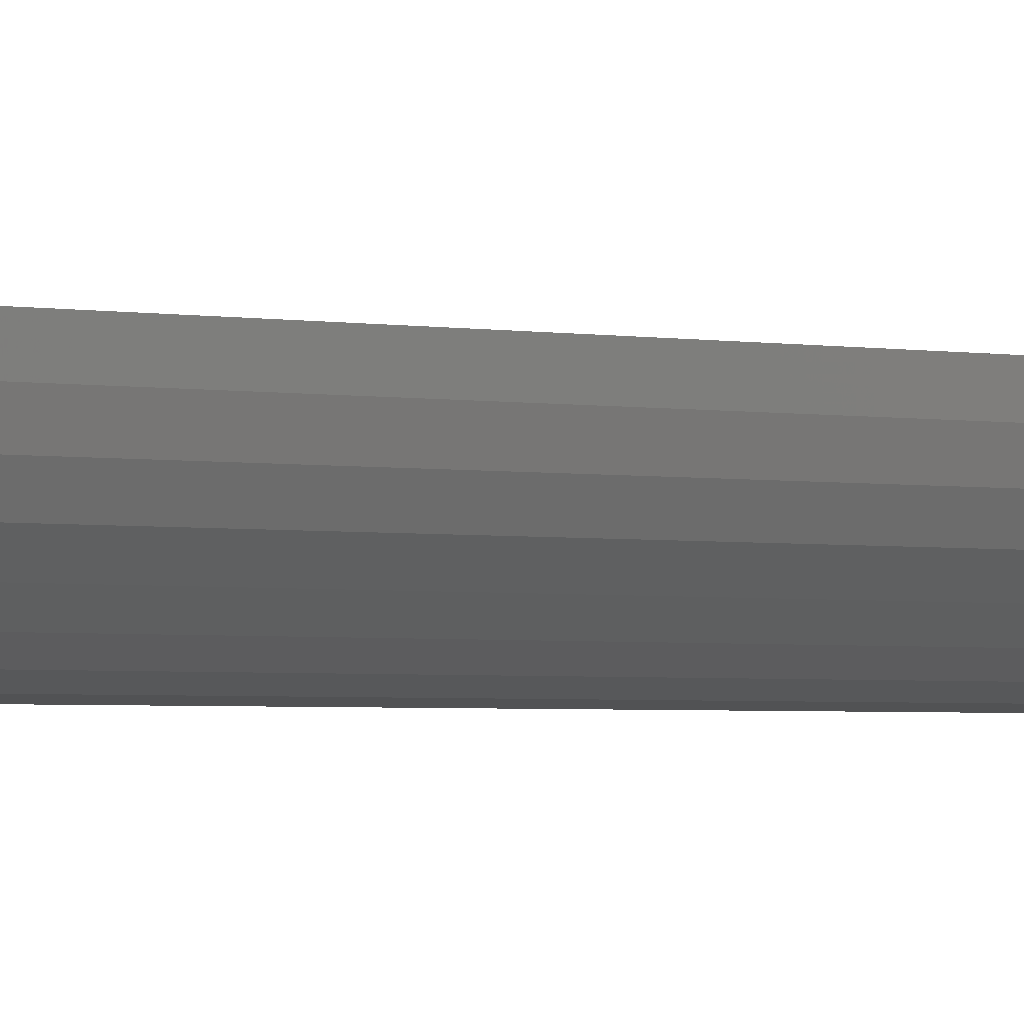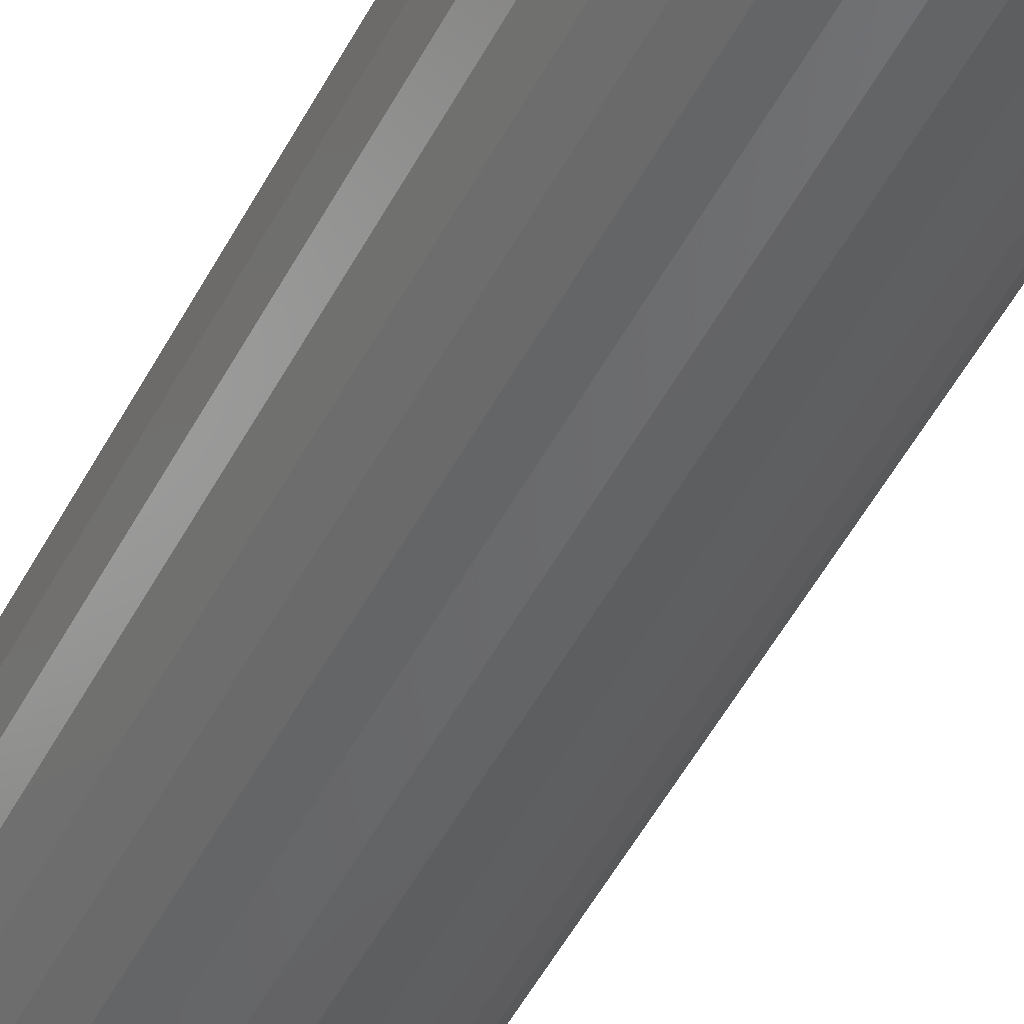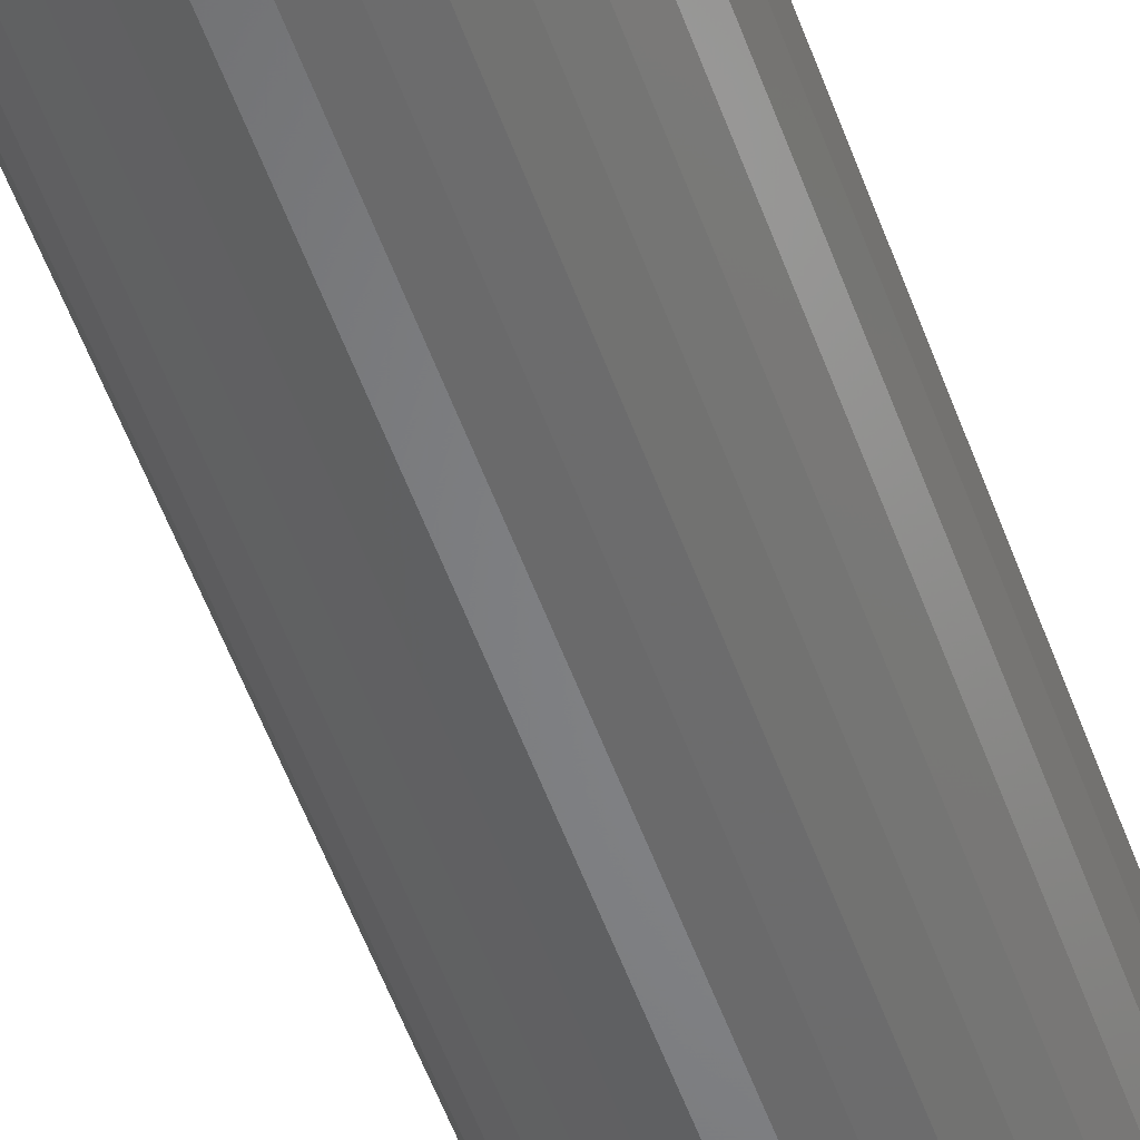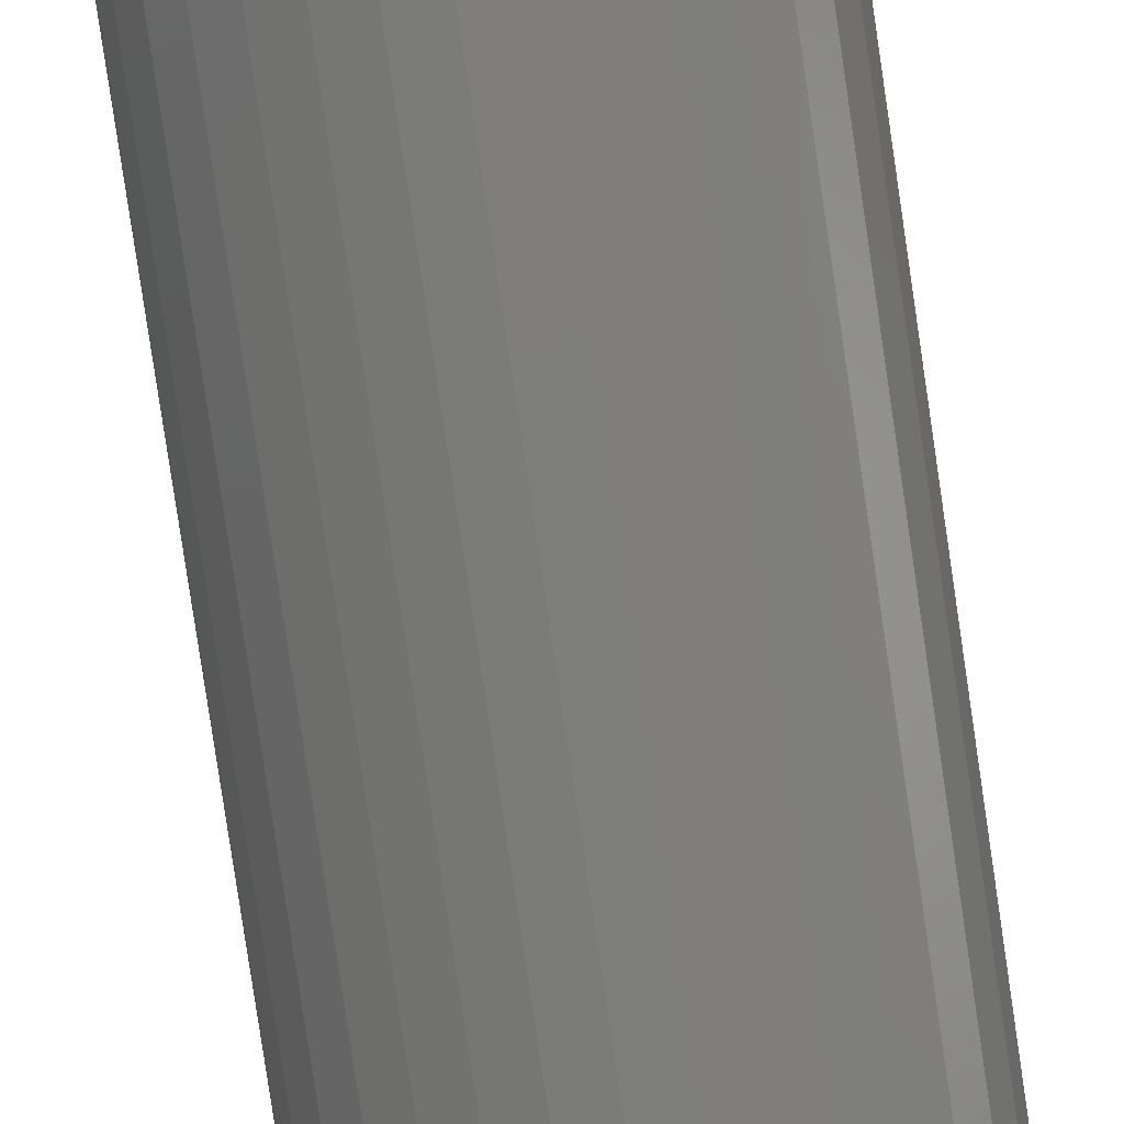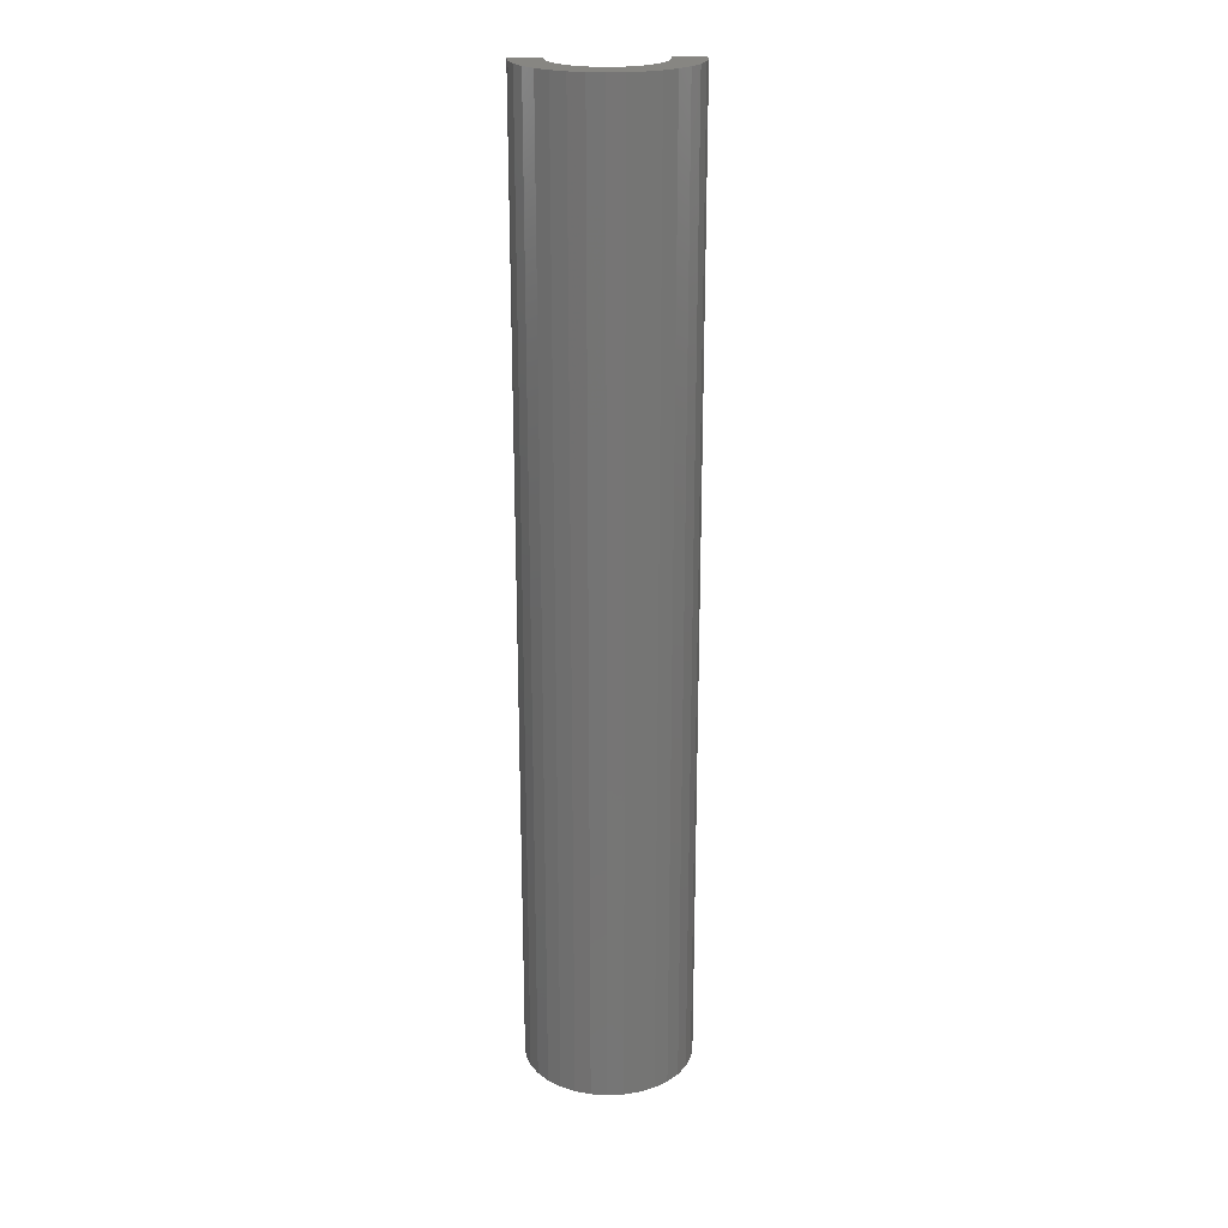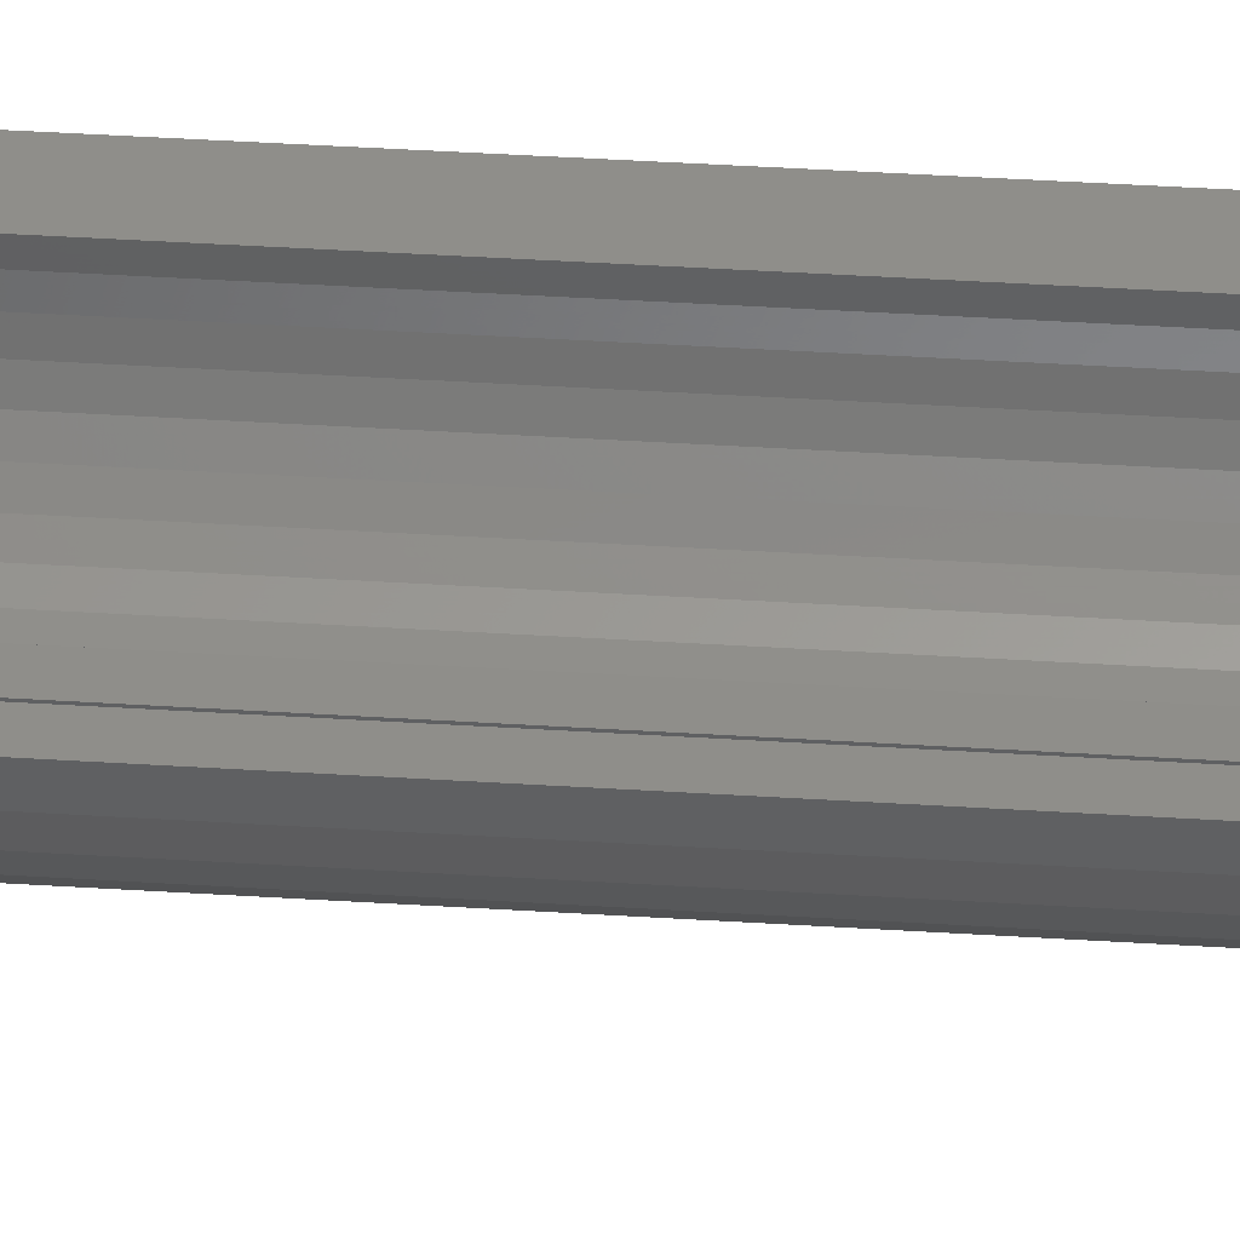
<metadata>
{"format":"stl","ext":"stl","renderer":"f3d","projection":"perspective","resolution":1024,"background":"white","views":[{"elev":-2.0,"azim":-129.9,"up":"+Z"},{"elev":-48.1,"azim":-26.1,"up":"+Z"},{"elev":-53.4,"azim":-160.6,"up":"+Z"},{"elev":-77.1,"azim":8.3,"up":"+Z"},{"elev":22.4,"azim":172.0,"up":"+Y"},{"elev":44.0,"azim":-85.8,"up":"+Z"}]}
</metadata>
<code>
# stl→obj: 140 verts, 276 faces
v -0.1328 -0.7656 9.568e-19
v -0.08429 -0.7656 -6.656e-17
v -0.1077 -0.7422 -5.791e-19
v -0.1094 -0.7422 -4.784e-19
v -0.1094 0.7422 -4.784e-19
v -0.1328 0.7656 9.568e-19
v -0.08429 0.7656 -6.656e-17
v -0.1077 0.7422 -5.791e-19
v -0.003909 0.7422 -0.1093
v 0.01701 -0.7422 -0.108
v 0.01701 0.7422 -0.108
v 0.0373 -0.7422 -0.1028
v 0.0373 0.7422 -0.1028
v 0.05622 -0.7422 -0.09382
v 0.05622 0.7422 -0.09382
v 0.07308 -0.7422 -0.08137
v 0.07308 0.7422 -0.08137
v 0.08726 -0.7422 -0.06594
v 0.08726 0.7422 -0.06594
v 0.09824 -0.7422 -0.04809
v 0.09824 0.7422 -0.04809
v 0.1056 -0.7422 -0.02847
v 0.1056 0.7422 -0.02847
v 0.1091 -0.7422 -0.007812
v 0.1091 0.7422 -0.007812
v -0.003909 -0.7422 -0.1093
v -0.02468 0.7422 -0.1066
v -0.02468 -0.7422 -0.1066
v -0.04455 0.7422 -0.09989
v -0.04455 -0.7422 -0.09989
v -0.06278 0.7422 -0.08956
v -0.06278 -0.7422 -0.08956
v -0.07871 0.7422 -0.07595
v -0.07871 -0.7422 -0.07595
v -0.09175 0.7422 -0.05954
v -0.09175 -0.7422 -0.05954
v -0.1014 0.7422 -0.04095
v -0.1014 -0.7422 -0.04095
v -0.1074 0.7422 -0.02086
v -0.1074 -0.7422 -0.02086
v 0.1074 0.7422 -0.007812
v 0.1074 -0.7422 -0.007812
v 0.104 0.7422 -0.02815
v 0.104 -0.7422 -0.02815
v 0.09671 0.7422 -0.04746
v 0.09671 -0.7422 -0.04746
v 0.08589 0.7422 -0.06503
v 0.08589 -0.7422 -0.06503
v 0.07192 0.7422 -0.08021
v 0.07192 -0.7422 -0.08021
v 0.05531 0.7422 -0.09245
v 0.05531 -0.7422 -0.09245
v 0.03667 0.7422 -0.1013
v 0.03667 -0.7422 -0.1013
v 0.01669 0.7422 -0.1064
v 0.01669 -0.7422 -0.1064
v -0.003909 0.7422 -0.1077
v -0.003909 -0.7422 -0.1077
v -0.02436 0.7422 -0.1049
v -0.02436 -0.7422 -0.1049
v -0.04392 0.7422 -0.09837
v -0.04392 -0.7422 -0.09837
v -0.06187 0.7422 -0.08819
v -0.06187 -0.7422 -0.08819
v -0.07755 0.7422 -0.07478
v -0.07755 -0.7422 -0.07478
v -0.09038 0.7422 -0.05863
v -0.09038 -0.7422 -0.05863
v -0.0999 0.7422 -0.04032
v -0.0999 -0.7422 -0.04032
v -0.1058 0.7422 -0.02054
v -0.1058 -0.7422 -0.02054
v 0.1319 0.7656 0.01562
v 0.1319 -0.7656 0.01562
v 0.1325 0.7656 -0.009795
v 0.1325 -0.7656 -0.009795
v 0.1282 0.7656 -0.03486
v 0.1282 -0.7656 -0.03486
v 0.1192 0.7656 -0.05864
v 0.1192 -0.7656 -0.05864
v 0.1058 0.7656 -0.08027
v 0.1058 -0.7656 -0.08027
v 0.08857 0.7656 -0.09897
v 0.08857 -0.7656 -0.09897
v 0.06809 0.7656 -0.114
v 0.06809 -0.7656 -0.114
v 0.04511 0.7656 -0.1249
v 0.04511 -0.7656 -0.1249
v 0.02048 0.7656 -0.1312
v 0.02048 -0.7656 -0.1312
v -0.004901 0.7656 -0.1327
v -0.004901 -0.7656 -0.1327
v -0.0301 0.7656 -0.1294
v -0.0301 -0.7656 -0.1294
v -0.0542 0.7656 -0.1212
v -0.0542 -0.7656 -0.1212
v -0.07631 0.7656 -0.1087
v -0.07631 -0.7656 -0.1087
v -0.09563 0.7656 -0.09216
v -0.09563 -0.7656 -0.09216
v -0.1114 0.7656 -0.07225
v -0.1114 -0.7656 -0.07225
v -0.1232 0.7656 -0.04969
v -0.1232 -0.7656 -0.04969
v -0.1304 0.7656 -0.02531
v -0.1304 -0.7656 -0.02531
v 0.08283 0.7656 0.01562
v 0.08283 -0.7656 0.01562
v 0.01601 0.7656 -0.08276
v 0.0318 -0.7656 -0.07806
v 0.0318 0.7656 -0.07806
v 0.04638 -0.7656 -0.07039
v 0.04638 0.7656 -0.07039
v 0.05919 -0.7656 -0.06002
v 0.05919 0.7656 -0.06002
v 0.06973 -0.7656 -0.04736
v 0.06973 0.7656 -0.04736
v 0.07761 -0.7656 -0.03289
v 0.07761 0.7656 -0.03289
v 0.08253 -0.7656 -0.01717
v 0.08253 0.7656 -0.01717
v 0.08429 -0.7656 -0.0007858
v 0.08429 0.7656 -0.0007858
v 0.01601 -0.7656 -0.08276
v -0.0003929 0.7656 -0.08429
v -0.0003929 -0.7656 -0.08429
v -0.01678 0.7656 -0.08261
v -0.01678 -0.7656 -0.08261
v -0.03253 0.7656 -0.07776
v -0.03253 -0.7656 -0.07776
v -0.04703 0.7656 -0.06995
v -0.04703 -0.7656 -0.06995
v -0.05974 0.7656 -0.05946
v -0.05974 -0.7656 -0.05946
v -0.07017 0.7656 -0.04671
v -0.07017 -0.7656 -0.04671
v -0.07791 0.7656 -0.03217
v -0.07791 -0.7656 -0.03217
v -0.08268 0.7656 -0.0164
v -0.08268 -0.7656 -0.0164
f 1 2 3
f 1 3 4
f 1 4 5
f 1 5 6
f 7 6 5
f 7 5 8
f 7 8 3
f 7 3 2
f 9 10 11
f 11 10 12
f 11 12 13
f 13 12 14
f 13 14 15
f 15 14 16
f 15 16 17
f 17 16 18
f 17 18 19
f 19 18 20
f 19 20 21
f 21 20 22
f 21 22 23
f 23 22 24
f 23 24 25
f 10 9 26
f 26 9 27
f 26 27 28
f 28 27 29
f 28 29 30
f 30 29 31
f 30 31 32
f 32 31 33
f 32 33 34
f 34 33 35
f 34 35 36
f 36 35 37
f 36 37 38
f 38 37 39
f 38 39 40
f 40 39 5
f 40 5 4
f 41 42 43
f 43 42 44
f 43 44 45
f 45 44 46
f 45 46 47
f 47 46 48
f 47 48 49
f 49 48 50
f 49 50 51
f 51 50 52
f 51 52 53
f 53 52 54
f 53 54 55
f 55 54 56
f 55 56 57
f 57 56 58
f 57 58 59
f 59 58 60
f 59 60 61
f 61 60 62
f 61 62 63
f 63 62 64
f 63 64 65
f 65 64 66
f 65 66 67
f 67 66 68
f 67 68 69
f 69 68 70
f 69 70 71
f 71 70 72
f 71 72 8
f 8 72 3
f 8 39 71
f 8 5 39
f 41 23 25
f 41 43 23
f 21 23 43
f 43 45 21
f 19 21 45
f 45 47 19
f 17 19 47
f 47 49 17
f 17 49 51
f 17 51 15
f 15 51 53
f 15 53 13
f 13 53 55
f 13 55 11
f 11 55 57
f 11 57 9
f 9 57 59
f 9 59 27
f 27 59 61
f 27 61 29
f 29 61 63
f 29 63 31
f 31 63 65
f 31 65 33
f 33 65 67
f 33 67 35
f 35 67 69
f 35 69 37
f 37 69 71
f 37 71 39
f 72 40 3
f 40 4 3
f 24 22 42
f 22 44 42
f 44 22 20
f 20 46 44
f 46 20 18
f 18 48 46
f 48 18 16
f 16 50 48
f 52 50 16
f 14 52 16
f 54 52 14
f 12 54 14
f 56 54 12
f 10 56 12
f 58 56 10
f 26 58 10
f 60 58 26
f 28 60 26
f 62 60 28
f 30 62 28
f 64 62 30
f 32 64 30
f 66 64 32
f 34 66 32
f 68 66 34
f 36 68 34
f 70 68 36
f 38 70 36
f 72 70 38
f 40 72 38
f 73 74 75
f 75 74 76
f 75 76 77
f 77 76 78
f 77 78 79
f 79 78 80
f 79 80 81
f 81 80 82
f 81 82 83
f 83 82 84
f 83 84 85
f 85 84 86
f 85 86 87
f 87 86 88
f 87 88 89
f 89 88 90
f 89 90 91
f 91 90 92
f 91 92 93
f 93 92 94
f 93 94 95
f 95 94 96
f 95 96 97
f 97 96 98
f 97 98 99
f 99 98 100
f 99 100 101
f 101 100 102
f 101 102 103
f 103 102 104
f 103 104 105
f 105 104 106
f 105 106 6
f 6 106 1
f 73 107 74
f 74 107 108
f 109 110 111
f 111 110 112
f 111 112 113
f 113 112 114
f 113 114 115
f 115 114 116
f 115 116 117
f 117 116 118
f 117 118 119
f 119 118 120
f 119 120 121
f 121 120 122
f 121 122 123
f 123 122 108
f 123 108 107
f 110 109 124
f 124 109 125
f 124 125 126
f 126 125 127
f 126 127 128
f 128 127 129
f 128 129 130
f 130 129 131
f 130 131 132
f 132 131 133
f 132 133 134
f 134 133 135
f 134 135 136
f 136 135 137
f 136 137 138
f 138 137 139
f 138 139 140
f 140 139 7
f 140 7 2
f 115 117 85
f 133 95 97
f 135 133 97
f 97 137 135
f 137 97 99
f 139 137 99
f 73 75 77
f 73 77 123
f 73 123 107
f 123 77 79
f 123 79 81
f 123 81 83
f 123 83 121
f 83 85 117
f 83 117 119
f 83 119 121
f 7 139 99
f 7 99 101
f 7 101 103
f 7 103 105
f 7 105 6
f 109 111 89
f 89 111 113
f 89 113 87
f 87 113 115
f 87 115 85
f 129 127 93
f 93 127 125
f 93 125 91
f 91 125 109
f 91 109 89
f 133 131 95
f 95 131 129
f 95 129 93
f 86 116 114
f 98 96 134
f 98 134 136
f 136 138 98
f 100 98 138
f 100 138 140
f 74 108 122
f 74 122 78
f 74 78 76
f 122 120 84
f 122 84 82
f 122 82 80
f 122 80 78
f 84 120 118
f 84 118 116
f 84 116 86
f 2 1 106
f 2 106 104
f 2 104 102
f 2 102 100
f 2 100 140
f 86 114 88
f 88 114 112
f 88 112 90
f 90 112 110
f 90 110 124
f 90 124 92
f 92 124 126
f 92 126 94
f 94 126 128
f 94 128 130
f 94 130 96
f 96 130 132
f 96 132 134
f 25 24 41
f 41 24 42

</code>
